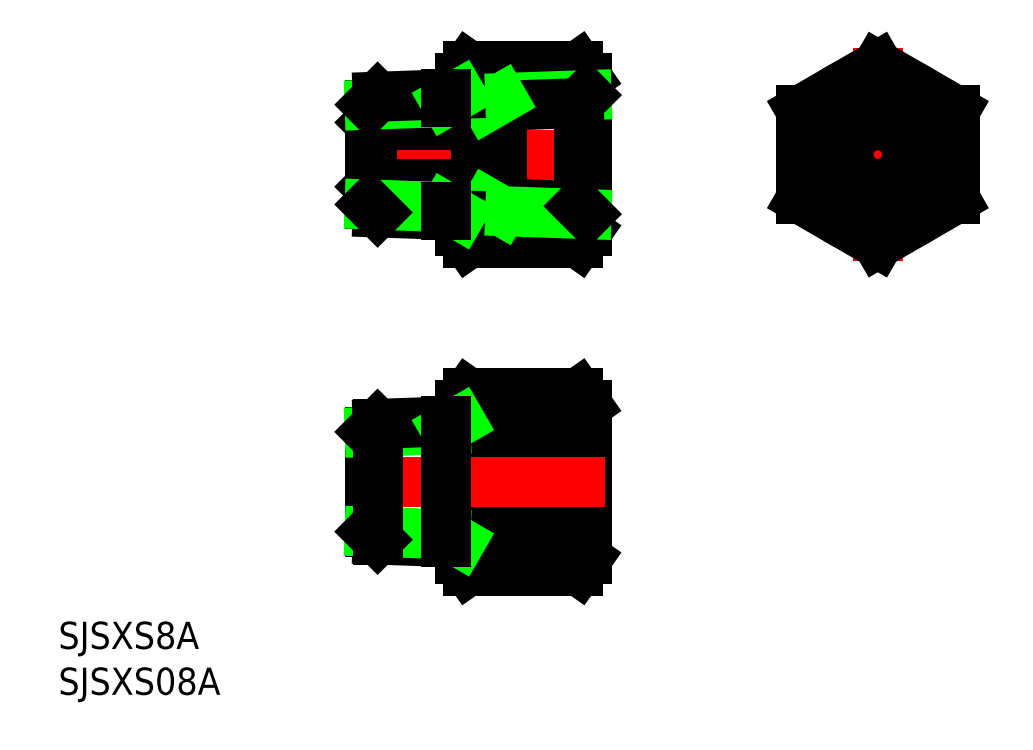
<metadata>
{"format":"dxf","ext":"dxf","renderer":"ezdxf+matplotlib","layout":"modelspace","background":"white","min_lineweight":24,"dpi":150}
</metadata>
<code>
0
SECTION
2
ENTITIES
0
LINE
8
CENTER
10
-10.5
20
-3.3e-15
30
0
11
10.5
21
-8.31e-14
31
0
0
CIRCLE
8
0
10
0
20
0
30
0
40
6.578
0
CIRCLE
8
0
10
0
20
0
30
0
40
8.5
0
LINE
8
CENTER
10
-30.19
20
0
30
0
11
-58.19
21
0
31
0
0
LINE
8
CENTER
10
0
20
11.81
30
0
11
0
21
-11.81
31
0
0
LINE
8
0
10
-55.89
20
-3.25
30
0
11
-44.38
21
-3.25
31
0
0
LINE
8
0
10
-55.89
20
3.25
30
0
11
-44.38
21
3.25
31
0
0
LINE
8
0
10
-45.27
20
-9.815
30
0
11
-33.11
21
-9.815
31
0
0
LINE
8
0
10
-45.27
20
9.815
30
0
11
-33.11
21
9.815
31
0
0
LINE
8
0
10
-55.89
20
3.25
30
0
11
-55.89
21
-3.25
31
0
0
LINE
8
0
10
-56.19
20
-5.513
30
0
11
-56.19
21
5.513
31
0
0
LINE
8
0
10
-56.19
20
-3.55
30
0
11
-55.89
21
-3.25
31
0
0
LINE
8
0
10
-46.19
20
-6.718
30
0
11
-46.19
21
-8.5
31
0
0
LINE
8
0
10
-46.19
20
-8.5
30
0
11
-45.27
21
-9.815
31
0
0
LINE
8
0
10
-56.19
20
3.55
30
0
11
-55.89
21
3.25
31
0
0
LINE
8
0
10
-46.19
20
8.5
30
0
11
-46.19
21
6.718
31
0
0
LINE
8
0
10
-46.19
20
8.5
30
0
11
-45.27
21
9.815
31
0
0
LINE
8
0
10
-44.38
20
3.25
30
0
11
-44.38
21
-3.25
31
0
0
LINE
8
0
10
-32.19
20
8.5
30
0
11
-32.19
21
-8.5
31
0
0
LINE
8
0
10
-43.17
20
-5.339
30
0
11
-44.38
21
-3.25
31
0
0
LINE
8
0
10
-32.19
20
-8.5
30
0
11
-33.11
21
-9.815
31
0
0
LINE
8
0
10
-43.17
20
5.339
30
0
11
-44.38
21
3.25
31
0
0
LINE
8
0
10
-32.19
20
8.5
30
0
11
-33.11
21
9.815
31
0
0
CIRCLE
8
0
10
0
20
0
30
0
40
5.723
0
CIRCLE
8
0
10
0
20
0
30
0
40
3.25
0
LINE
8
0
10
8.5
20
4.907
30
0
11
0
21
9.815
31
0
0
LINE
8
0
10
0
20
9.815
30
0
11
-8.5
21
4.907
31
0
0
LINE
8
0
10
-8.5
20
4.907
30
0
11
-8.5
21
-4.907
31
0
0
LINE
8
0
10
-8.5
20
-4.907
30
0
11
0
21
-9.815
31
0
0
LINE
8
0
10
0
20
-9.815
30
0
11
8.5
21
-4.907
31
0
0
LINE
8
0
10
8.5
20
-4.907
30
0
11
8.5
21
4.907
31
0
0
LINE
8
0
10
-46.19
20
-44.66
30
0
11
-45.27
21
-45.98
31
0
0
LINE
8
0
10
-45.27
20
-45.98
30
0
11
-33.11
21
-45.98
31
0
0
LINE
8
0
10
-32.19
20
-27.66
30
0
11
-32.19
21
-44.66
31
0
0
LINE
8
0
10
-32.19
20
-44.66
30
0
11
-33.11
21
-45.98
31
0
0
LINE
8
0
10
-32.19
20
-27.66
30
0
11
-33.11
21
-26.35
31
0
0
LINE
8
0
10
-45.27
20
-26.35
30
0
11
-33.11
21
-26.35
31
0
0
LINE
8
0
10
-46.19
20
-27.66
30
0
11
-45.27
21
-26.35
31
0
0
LINE
8
0
10
-46.19
20
-27.66
30
0
11
-46.19
21
-44.66
31
0
0
LINE
8
0
10
-45.27
20
-31.26
30
0
11
-33.11
21
-31.26
31
0
0
LINE
8
0
10
-45.27
20
-41.07
30
0
11
-33.11
21
-41.07
31
0
0
ARC
8
0
10
-32.65
20
-36.16
30
0
40
13.54
50
158.7
51
201.3
0
ARC
8
0
10
-42.46
20
-28.8
30
0
40
3.73
50
151.1
51
221.1
0
ARC
8
0
10
-42.46
20
-43.53
30
0
40
3.73
50
138.9
51
208.9
0
ARC
8
0
10
-35.92
20
-28.8
30
0
40
3.73
50
318.9
51
28.86
0
ARC
8
0
10
-45.73
20
-36.16
30
0
40
13.54
50
338.7
51
21.25
0
ARC
8
0
10
-35.92
20
-43.53
30
0
40
3.73
50
331.1
51
41.14
0
LINE
8
CENTER
10
-30.19
20
-36.16
30
0
11
-58.19
21
-36.16
31
0
0
TEXT
8
0
10
-90.59
20
-54.65
30
0
40
3
1
SJSXS8A
0
TEXT
8
0
10
-90.59
20
-59.72
30
0
40
3
1
SJSXS08A
0
LINE
8
0
10
-56.19
20
-41.68
30
0
11
-56.19
21
-30.65
31
0
0
LINE
8
0
10
-33.08
20
-5.692
30
0
11
-33.08
21
5.692
31
0
0
LINE
8
0
10
-41.59
20
6.25
30
0
11
-41.59
21
-6.25
31
0
0
LINE
8
0
10
-43.17
20
5.339
30
0
11
-43.17
21
-5.339
31
0
0
LINE
8
0
10
-43.17
20
-5.339
30
0
11
-33.08
21
-5.692
31
0
0
LINE
8
0
10
-41.59
20
-6.25
30
0
11
-32.19
21
-6.579
31
0
0
LINE
8
0
10
-43.17
20
-5.339
30
0
11
-41.59
21
-6.25
31
0
0
LINE
8
0
10
-33.08
20
-5.692
30
0
11
-32.19
21
-6.579
31
0
0
LINE
8
0
10
-41.59
20
6.25
30
0
11
-32.19
21
6.579
31
0
0
LINE
8
0
10
-43.17
20
5.339
30
0
11
-33.08
21
5.692
31
0
0
LINE
8
0
10
-41.59
20
6.25
30
0
11
-43.17
21
5.339
31
0
0
LINE
8
0
10
-33.08
20
5.692
30
0
11
-32.19
21
6.579
31
0
0
LINE
8
0
10
-56.19
20
5.513
30
0
11
-47.77
21
5.807
31
0
0
LINE
8
0
10
-55.31
20
6.4
30
0
11
-46.19
21
6.718
31
0
0
LINE
8
0
10
-56.19
20
5.513
30
0
11
-55.31
21
6.4
31
0
0
LINE
8
0
10
-47.77
20
5.807
30
0
11
-46.19
21
6.718
31
0
0
LINE
8
0
10
-55.31
20
-6.4
30
0
11
-46.19
21
-6.718
31
0
0
LINE
8
0
10
-56.19
20
-5.513
30
0
11
-47.77
21
-5.807
31
0
0
LINE
8
0
10
-56.19
20
-5.513
30
0
11
-55.31
21
-6.4
31
0
0
LINE
8
0
10
-47.77
20
-5.807
30
0
11
-46.19
21
-6.718
31
0
0
LINE
8
0
10
-47.77
20
6.663
30
0
11
-47.77
21
5.807
31
0
0
LINE
8
0
10
-47.77
20
-5.807
30
0
11
-47.77
21
-6.663
31
0
0
LINE
8
0
10
-56.19
20
-30.65
30
0
11
-47.77
21
-30.36
31
0
0
LINE
8
0
10
-55.31
20
-29.76
30
0
11
-46.19
21
-29.45
31
0
0
LINE
8
0
10
-56.19
20
-30.65
30
0
11
-55.31
21
-29.76
31
0
0
LINE
8
0
10
-47.77
20
-30.36
30
0
11
-46.19
21
-29.45
31
0
0
LINE
8
0
10
-55.31
20
-42.56
30
0
11
-46.19
21
-42.88
31
0
0
LINE
8
0
10
-56.19
20
-41.68
30
0
11
-47.77
21
-41.97
31
0
0
LINE
8
0
10
-56.19
20
-41.68
30
0
11
-55.31
21
-42.56
31
0
0
LINE
8
0
10
-47.77
20
-41.97
30
0
11
-46.19
21
-42.88
31
0
0
LINE
8
0
10
-55.31
20
-42.56
30
0
11
-55.31
21
-29.76
31
0
0
LINE
8
0
10
-47.77
20
-29.5
30
0
11
-47.77
21
-42.83
31
0
0
ENDSEC
0
EOF

</code>
